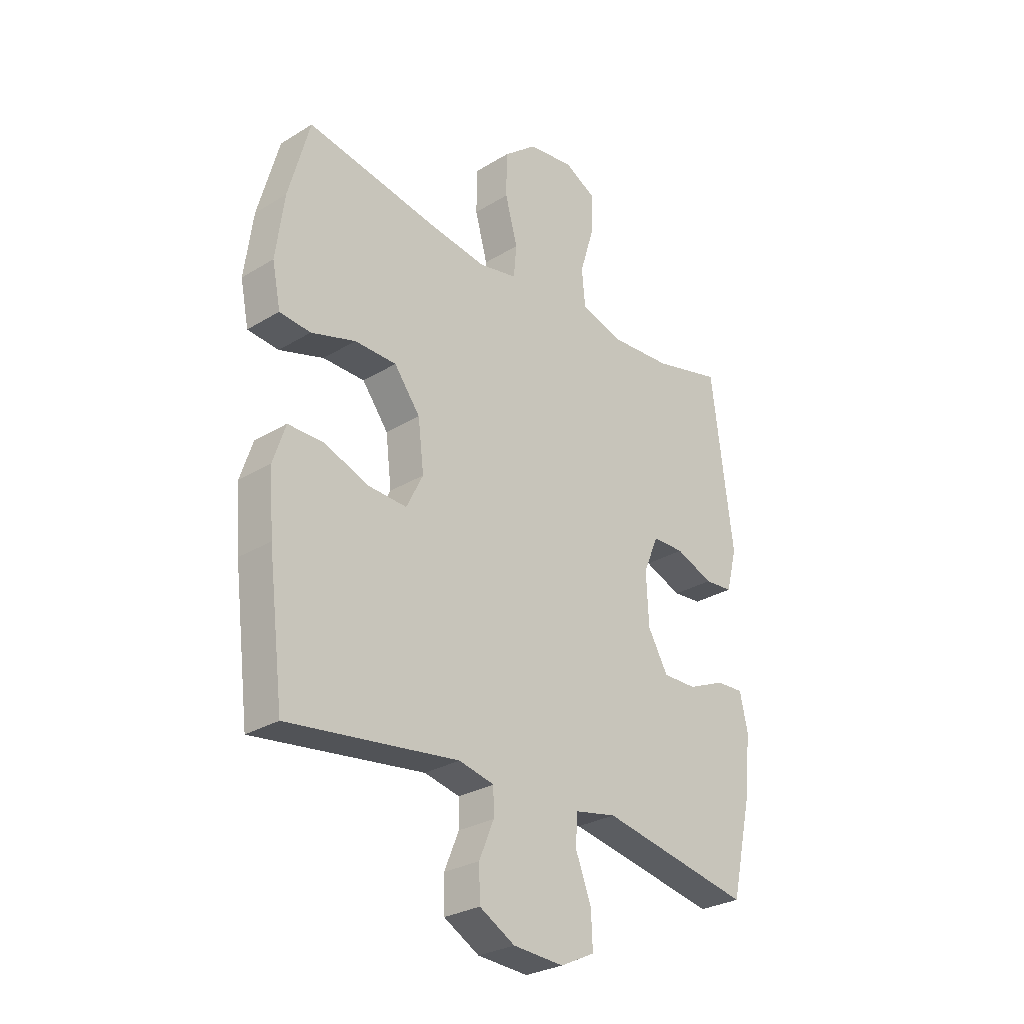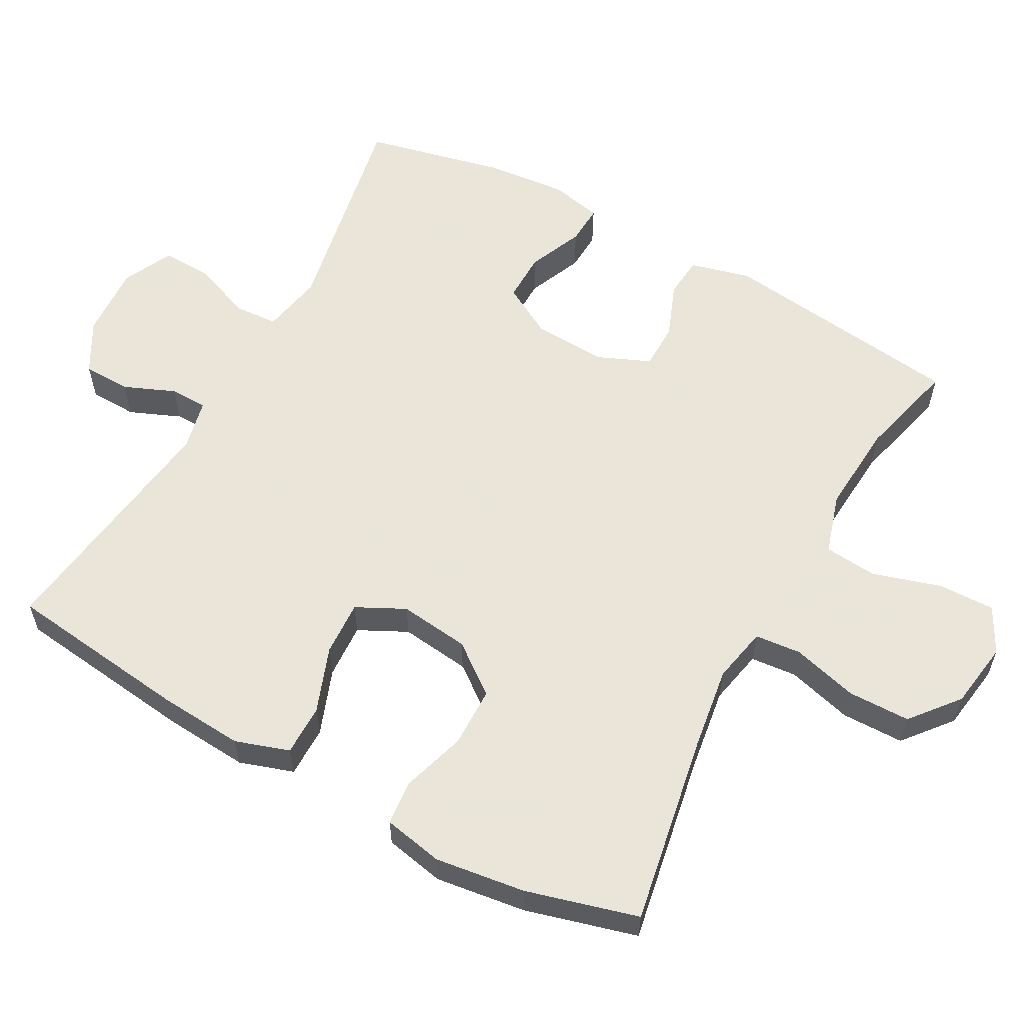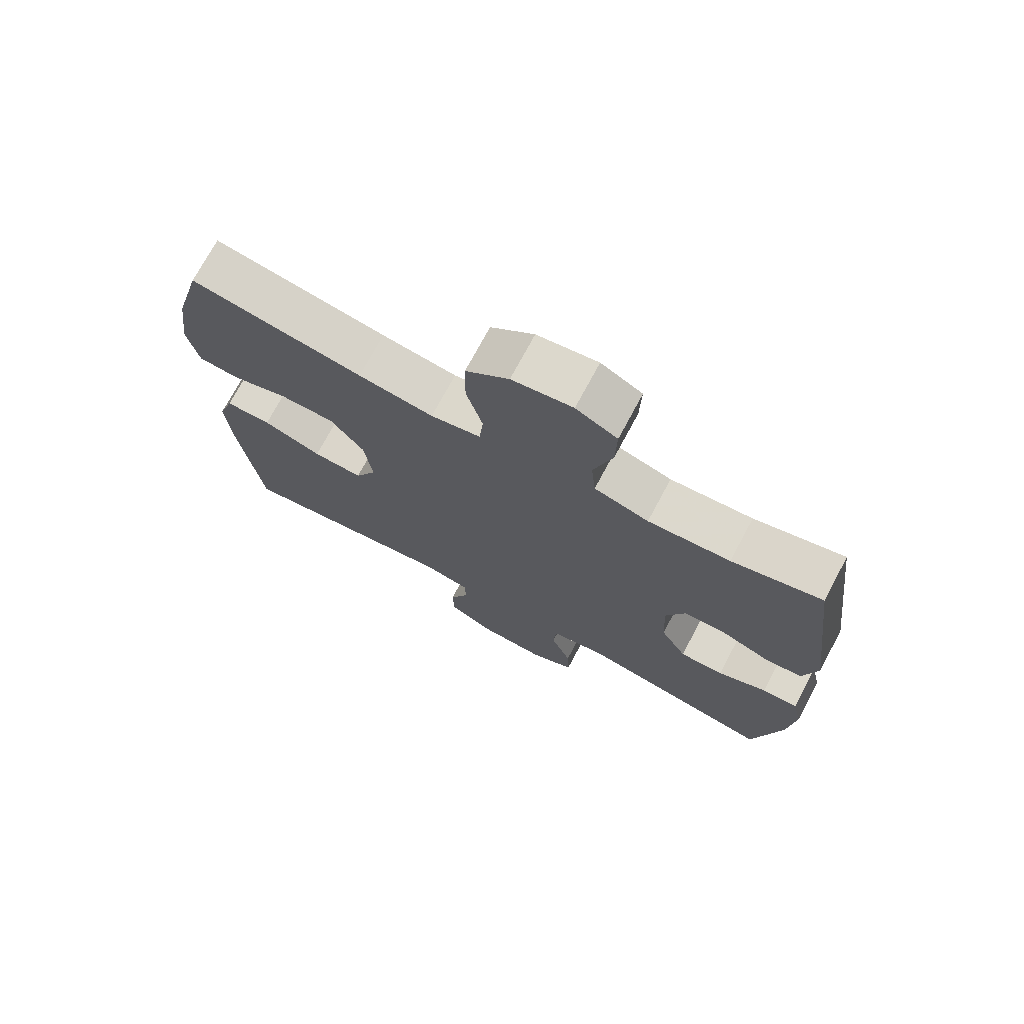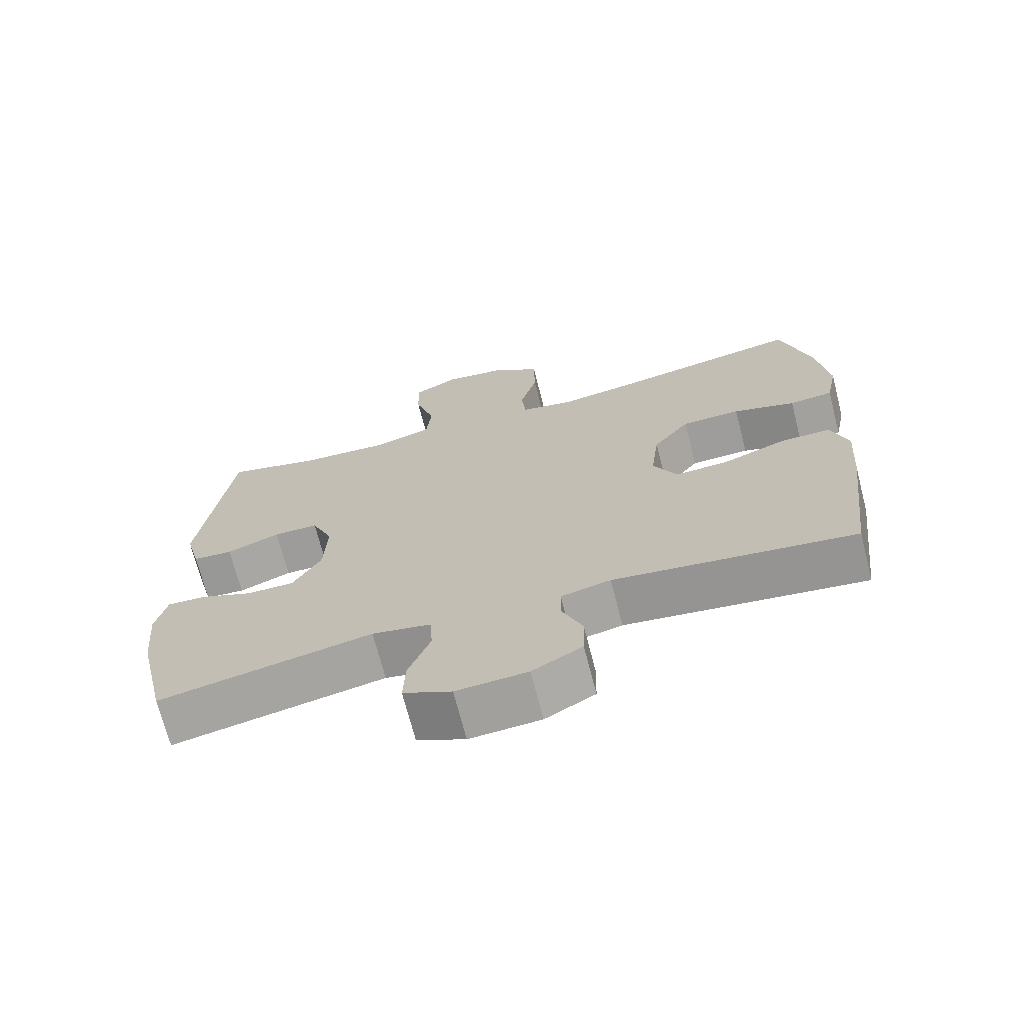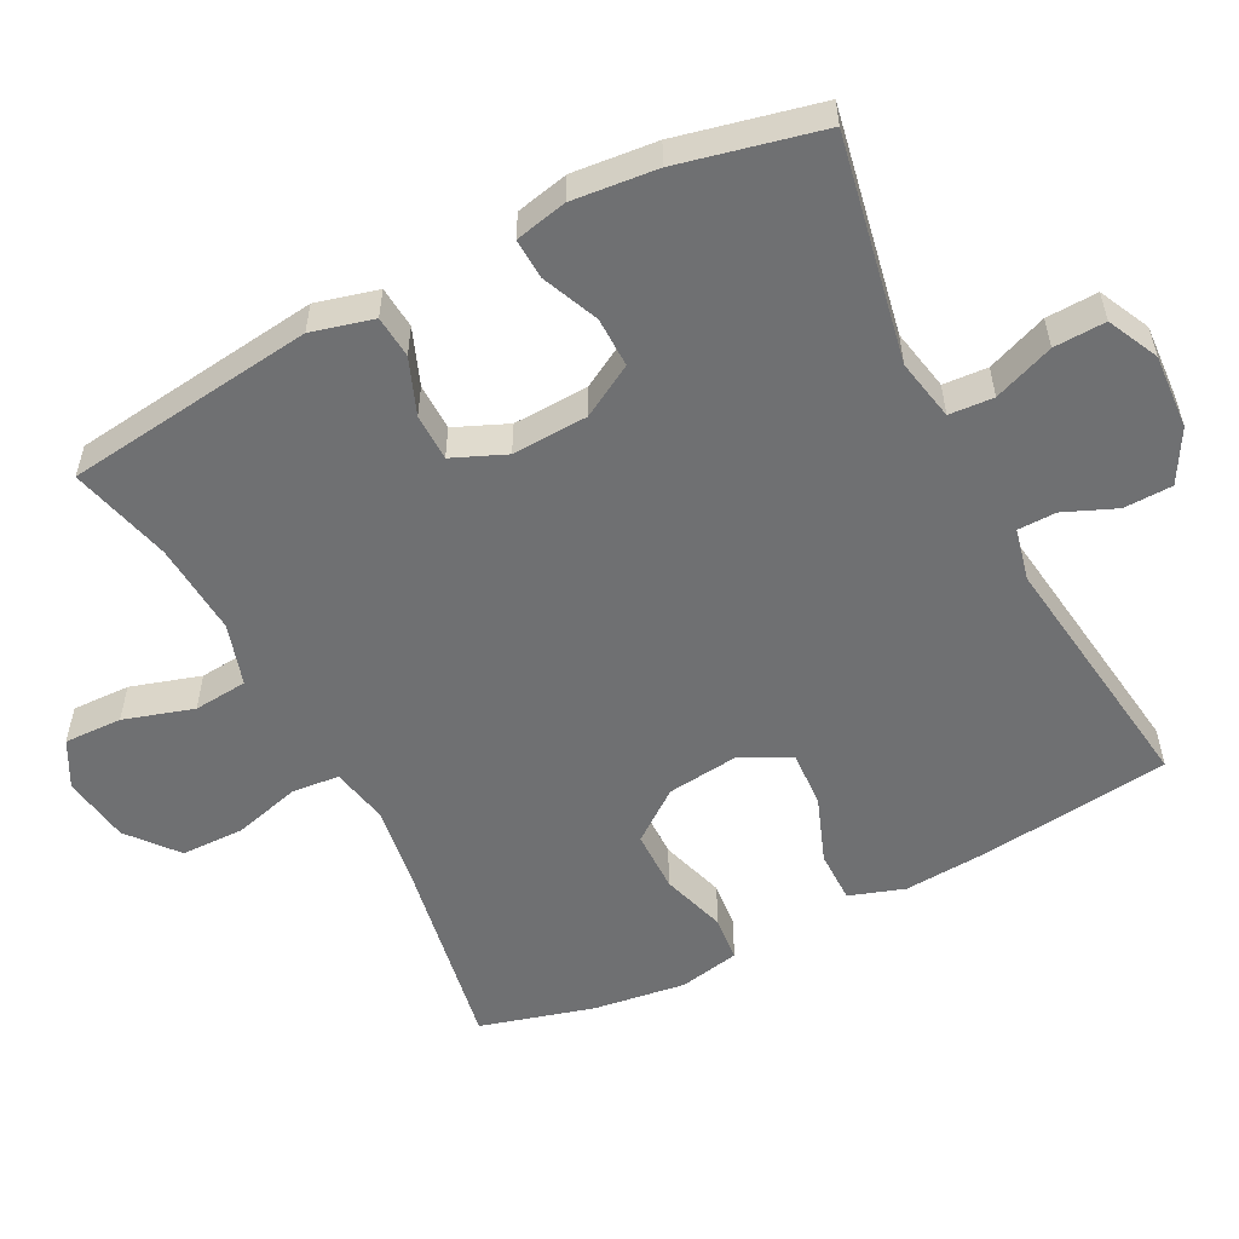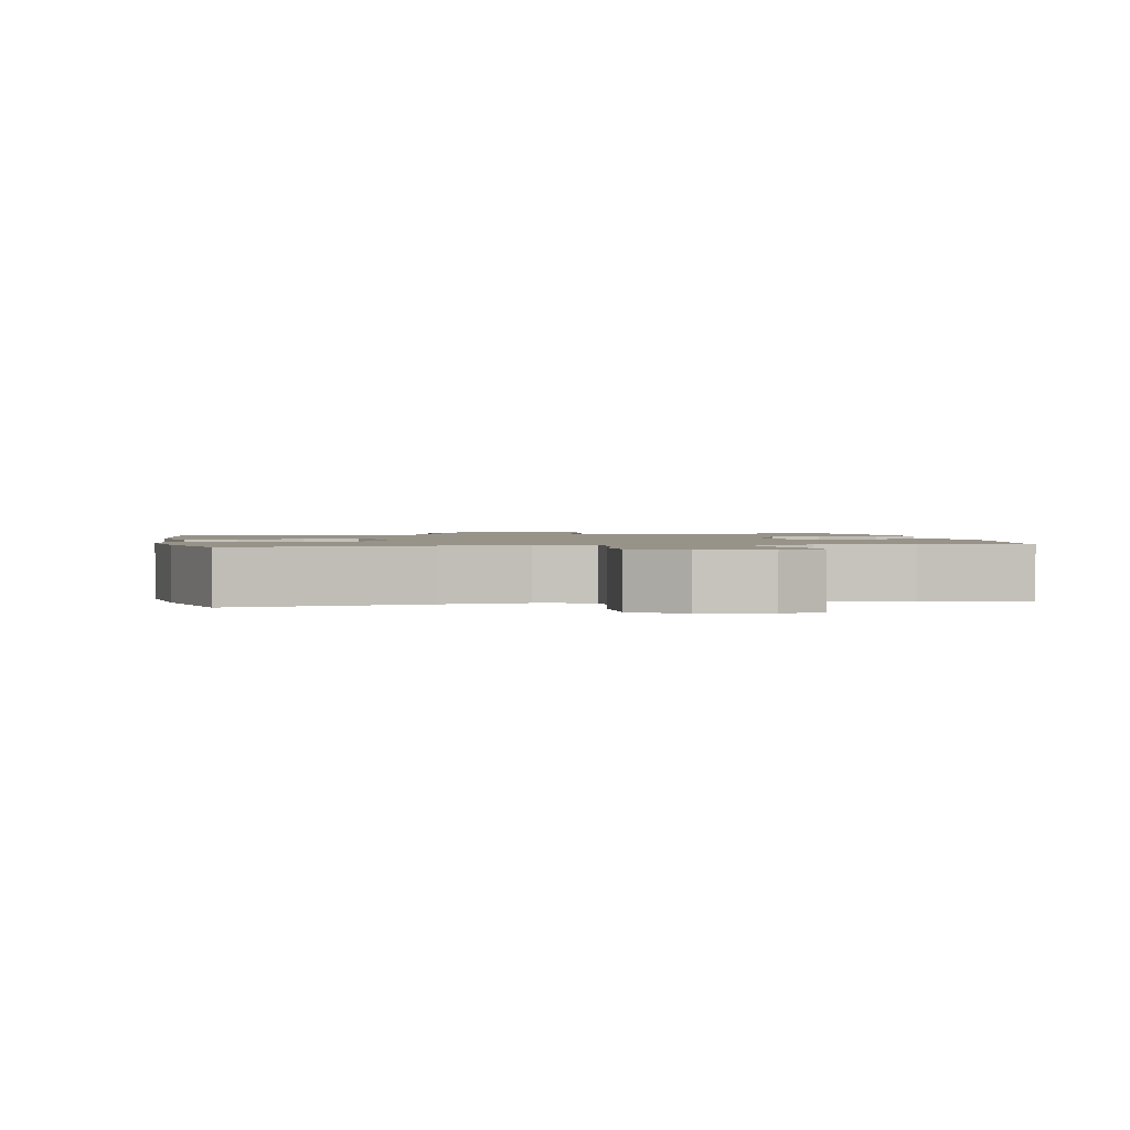
<metadata>
{"format":"obj","ext":"obj","renderer":"f3d","projection":"perspective","resolution":1024,"background":"white","views":[{"elev":-28.5,"azim":-47.5,"up":"+Z"},{"elev":58.6,"azim":-61.3,"up":"+Y"},{"elev":73.3,"azim":28.1,"up":"+Z"},{"elev":-70.4,"azim":-165.6,"up":"+Z"},{"elev":-54.8,"azim":117.1,"up":"+Y"},{"elev":1.5,"azim":-9.9,"up":"+Y"}]}
</metadata>
<code>
v 0.5 0.07 0.5
v 0.544 0.07 0.156
v 0.522 0.07 0.071
v 0.464 0.07 0.066
v 0.387 0.07 0.096
v 0.322 0.07 0.095
v 0.291 0.07 0.022
v 0.296 0.07 -0.082
v 0.337 0.07 -0.154
v 0.406 0.07 -0.153
v 0.483 0.07 -0.12
v 0.539 0.07 -0.117
v 0.555 0.07 -0.189
v 0.544 0.07 -0.305
v 0.5 0.07 -0.5
v 0.191 0.07 -0.441
v 0.106 0.07 -0.458
v 0.102 0.07 -0.519
v 0.134 0.07 -0.602
v 0.137 0.07 -0.673
v 0.067 0.07 -0.707
v -0.036 0.07 -0.701
v -0.108 0.07 -0.661
v -0.11 0.07 -0.594
v -0.08 0.07 -0.522
v -0.081 0.07 -0.469
v -0.153 0.07 -0.453
v -0.5 0.07 -0.5
v -0.532 0.07 -0.242
v -0.541 0.07 -0.122
v -0.516 0.07 -0.046
v -0.444 0.07 -0.046
v -0.352 0.07 -0.08
v -0.274 0.07 -0.084
v -0.24 0.07 -0.016
v -0.252 0.07 0.083
v -0.305 0.07 0.153
v -0.39 0.07 0.154
v -0.48 0.07 0.126
v -0.543 0.07 0.132
v -0.56 0.07 0.216
v -0.543 0.07 0.343
v -0.5 0.07 0.5
v -0.231 0.07 0.452
v -0.114 0.07 0.435
v -0.036 0.07 0.451
v -0.03 0.07 0.516
v -0.055 0.07 0.608
v -0.054 0.07 0.696
v 0.013 0.07 0.751
v 0.107 0.07 0.765
v 0.171 0.07 0.731
v 0.169 0.07 0.651
v 0.14 0.07 0.555
v 0.147 0.07 0.481
v 0.232 0.07 0.455
v 0.36 0.07 0.464
v 0.5 0 0.5
v 0.544 0 0.156
v 0.522 0 0.071
v 0.464 0 0.066
v 0.387 0 0.096
v 0.322 0 0.095
v 0.291 0 0.022
v 0.296 0 -0.082
v 0.337 0 -0.154
v 0.406 0 -0.153
v 0.483 0 -0.12
v 0.539 0 -0.117
v 0.555 0 -0.189
v 0.544 0 -0.305
v 0.5 0 -0.5
v 0.191 0 -0.441
v 0.106 0 -0.458
v 0.102 0 -0.519
v 0.134 0 -0.602
v 0.137 0 -0.673
v 0.067 0 -0.707
v -0.036 0 -0.701
v -0.108 0 -0.661
v -0.11 0 -0.594
v -0.08 0 -0.522
v -0.081 0 -0.469
v -0.153 0 -0.453
v -0.5 0 -0.5
v -0.532 0 -0.242
v -0.541 0 -0.122
v -0.516 0 -0.046
v -0.444 0 -0.046
v -0.352 0 -0.08
v -0.274 0 -0.084
v -0.24 0 -0.016
v -0.252 0 0.083
v -0.305 0 0.153
v -0.39 0 0.154
v -0.48 0 0.126
v -0.543 0 0.132
v -0.56 0 0.216
v -0.543 0 0.343
v -0.5 0 0.5
v -0.231 0 0.452
v -0.114 0 0.435
v -0.036 0 0.451
v -0.03 0 0.516
v -0.055 0 0.608
v -0.054 0 0.696
v 0.013 0 0.751
v 0.107 0 0.765
v 0.171 0 0.731
v 0.169 0 0.651
v 0.14 0 0.555
v 0.147 0 0.481
v 0.232 0 0.455
v 0.36 0 0.464
f 52 53 54
f 51 52 54
f 50 51 54
f 49 50 54
f 48 49 54
f 47 48 54
f 46 47 54 55
f 45 46 55 56
f 42 43 44
f 41 42 44
f 40 41 44
f 39 40 44
f 38 39 44
f 37 38 44 45
f 36 37 45 56
f 31 32 33
f 30 31 33
f 29 30 33
f 28 29 33
f 27 28 33
f 26 27 33 34
f 23 24 25
f 22 23 25
f 21 22 25
f 20 21 25
f 19 20 25
f 18 19 25
f 17 18 25 26
f 26 34 35
f 17 26 35
f 16 17 35
f 14 15 16
f 13 14 16
f 12 13 16
f 11 12 16
f 10 11 16
f 3 4 5
f 2 3 5
f 1 2 5
f 57 1 5
f 57 5 6
f 56 57 6 7
f 36 56 7 8
f 35 36 8 9
f 16 35 9
f 9 10 16
f 111 110 109
f 111 109 108
f 111 108 107
f 111 107 106
f 111 106 105
f 111 105 104
f 112 111 104 103
f 113 112 103 102
f 101 100 99
f 101 99 98
f 101 98 97
f 101 97 96
f 101 96 95
f 102 101 95 94
f 113 102 94 93
f 90 89 88
f 90 88 87
f 90 87 86
f 90 86 85
f 90 85 84
f 91 90 84 83
f 82 81 80
f 82 80 79
f 82 79 78
f 82 78 77
f 82 77 76
f 82 76 75
f 83 82 75 74
f 92 91 83
f 92 83 74
f 92 74 73
f 73 72 71
f 73 71 70
f 73 70 69
f 73 69 68
f 73 68 67
f 62 61 60
f 62 60 59
f 62 59 58
f 62 58 114
f 63 62 114
f 64 63 114 113
f 65 64 113 93
f 66 65 93 92
f 66 92 73
f 73 67 66
f 1 58 59 2
f 2 59 60 3
f 3 60 61 4
f 4 61 62 5
f 5 62 63 6
f 6 63 64 7
f 7 64 65 8
f 8 65 66 9
f 9 66 67 10
f 10 67 68 11
f 11 68 69 12
f 12 69 70 13
f 13 70 71 14
f 14 71 72 15
f 15 72 73 16
f 16 73 74 17
f 17 74 75 18
f 18 75 76 19
f 19 76 77 20
f 20 77 78 21
f 21 78 79 22
f 22 79 80 23
f 23 80 81 24
f 24 81 82 25
f 25 82 83 26
f 26 83 84 27
f 27 84 85 28
f 28 85 86 29
f 29 86 87 30
f 30 87 88 31
f 31 88 89 32
f 32 89 90 33
f 33 90 91 34
f 34 91 92 35
f 35 92 93 36
f 36 93 94 37
f 37 94 95 38
f 38 95 96 39
f 39 96 97 40
f 40 97 98 41
f 41 98 99 42
f 42 99 100 43
f 43 100 101 44
f 44 101 102 45
f 45 102 103 46
f 46 103 104 47
f 47 104 105 48
f 48 105 106 49
f 49 106 107 50
f 50 107 108 51
f 51 108 109 52
f 52 109 110 53
f 53 110 111 54
f 54 111 112 55
f 55 112 113 56
f 56 113 114 57
f 57 114 58 1

</code>
